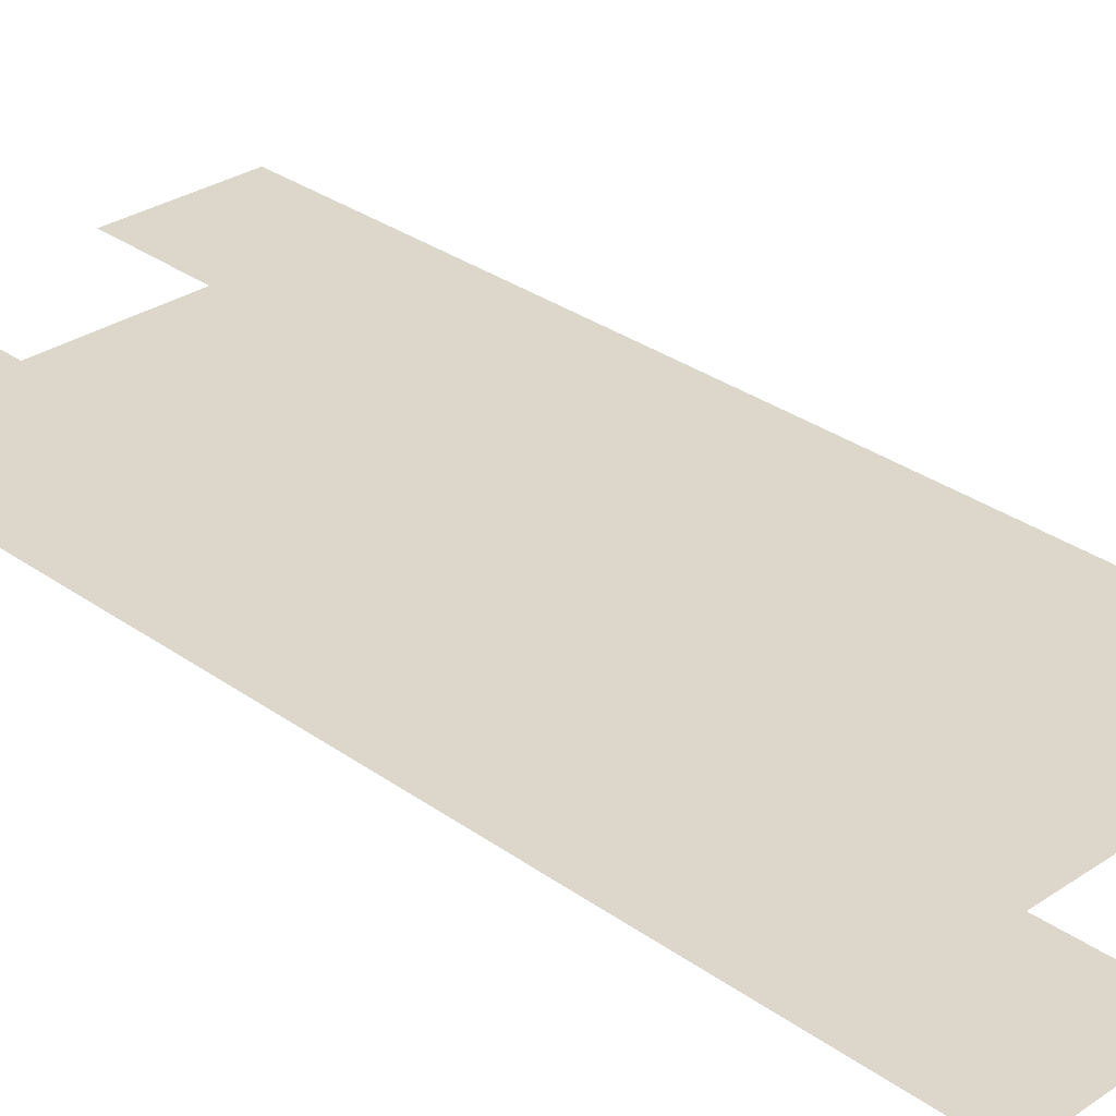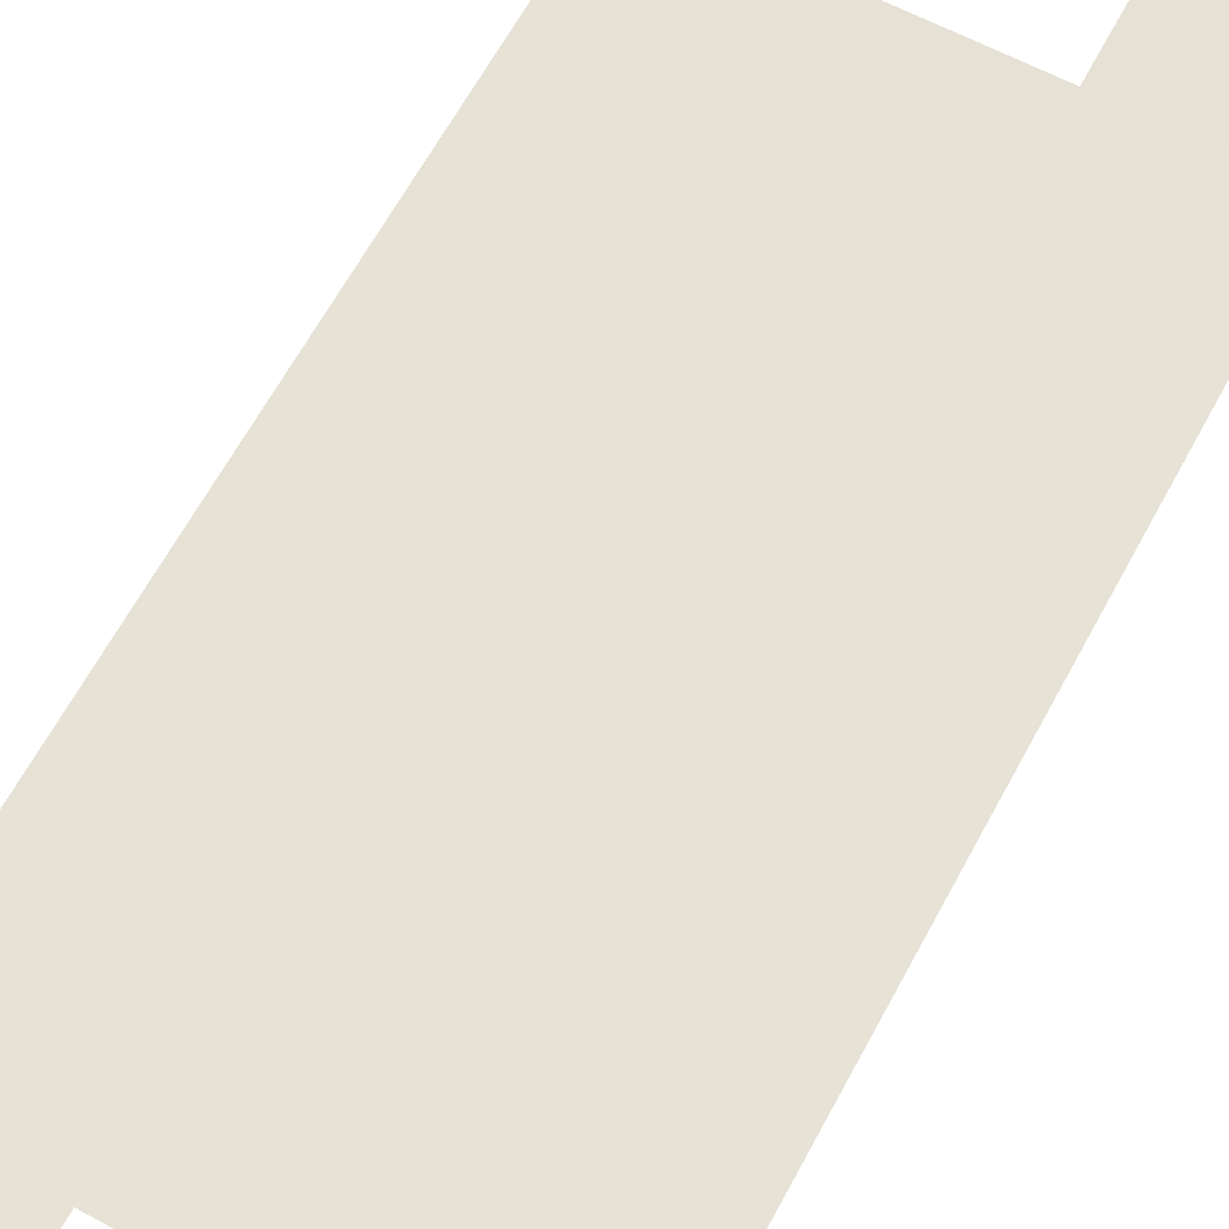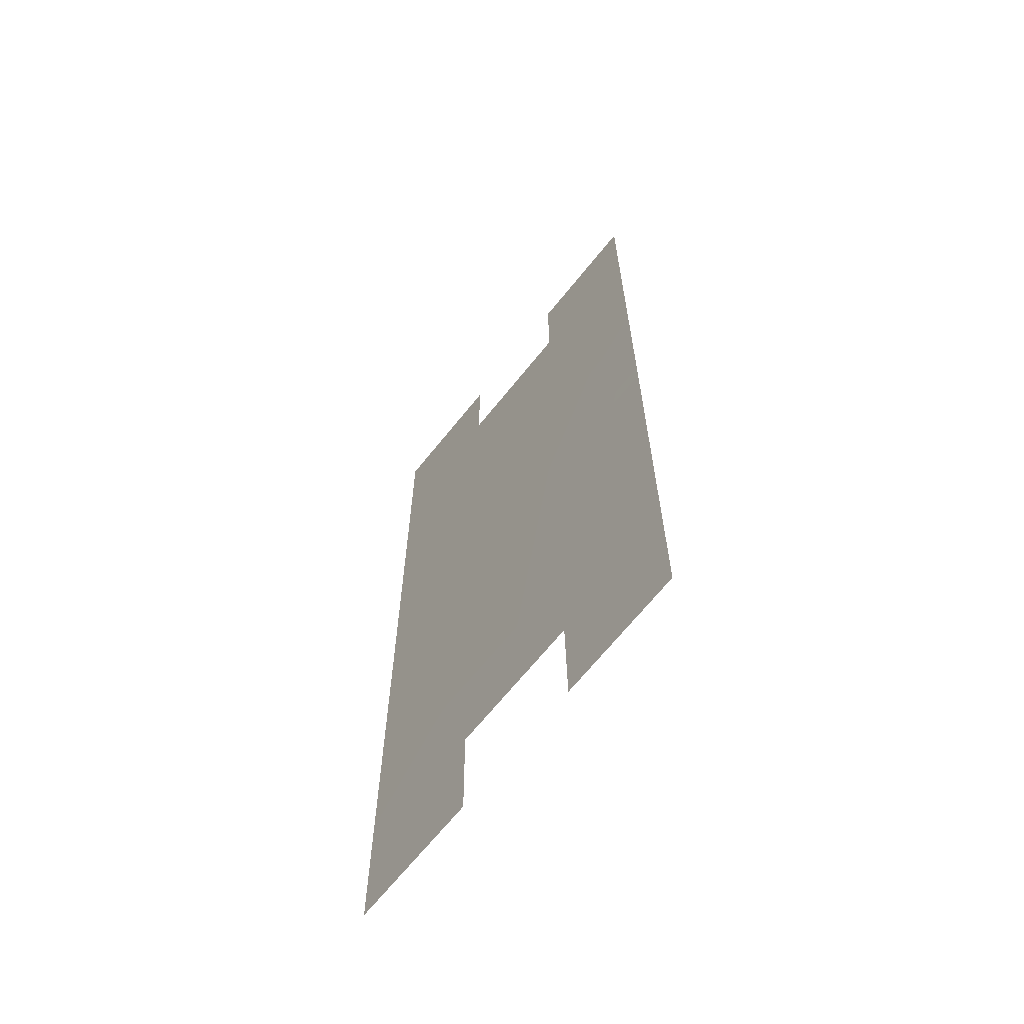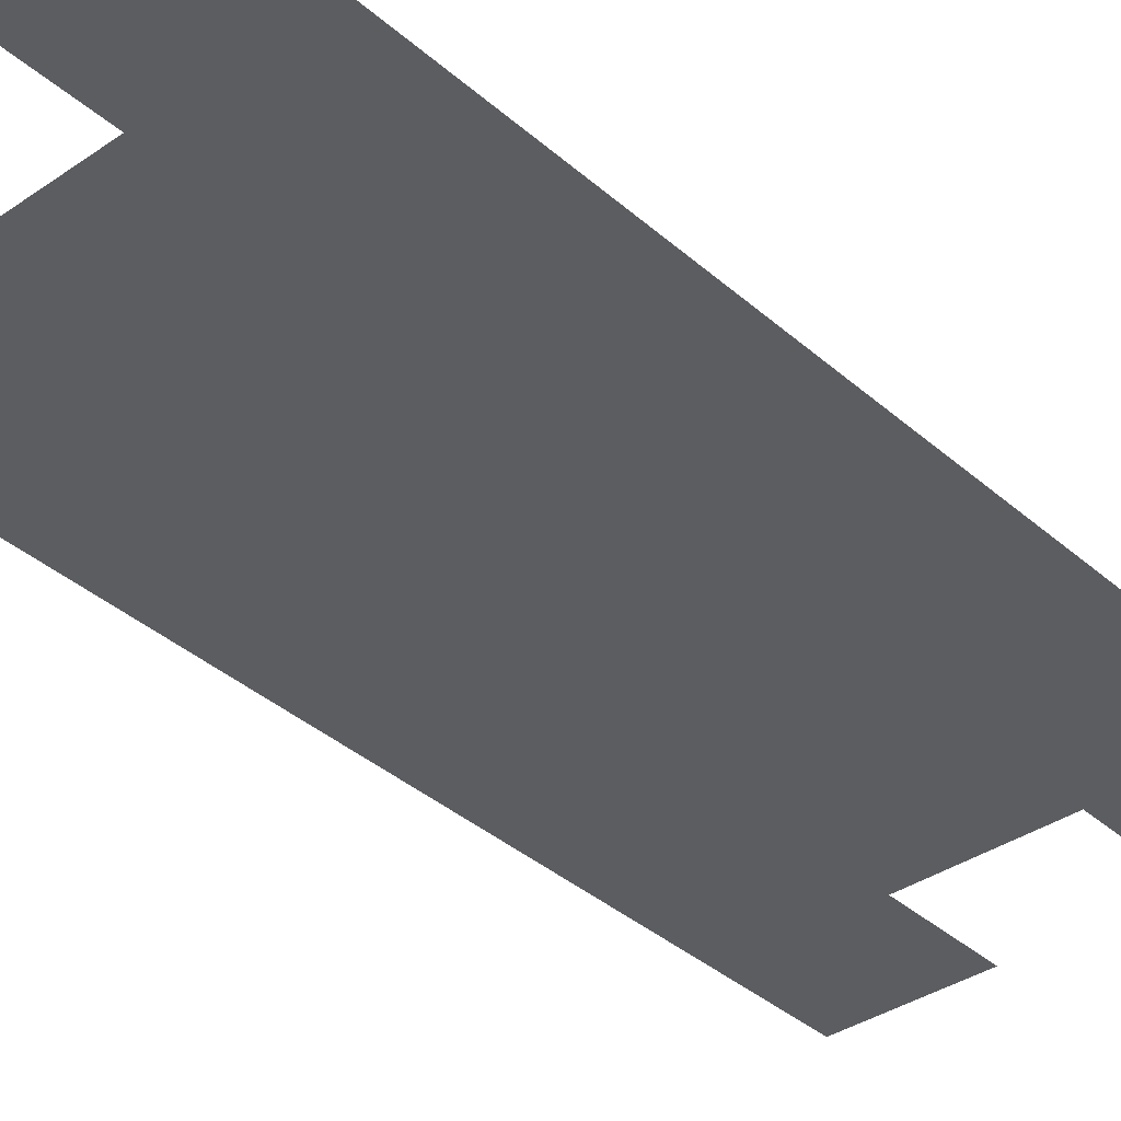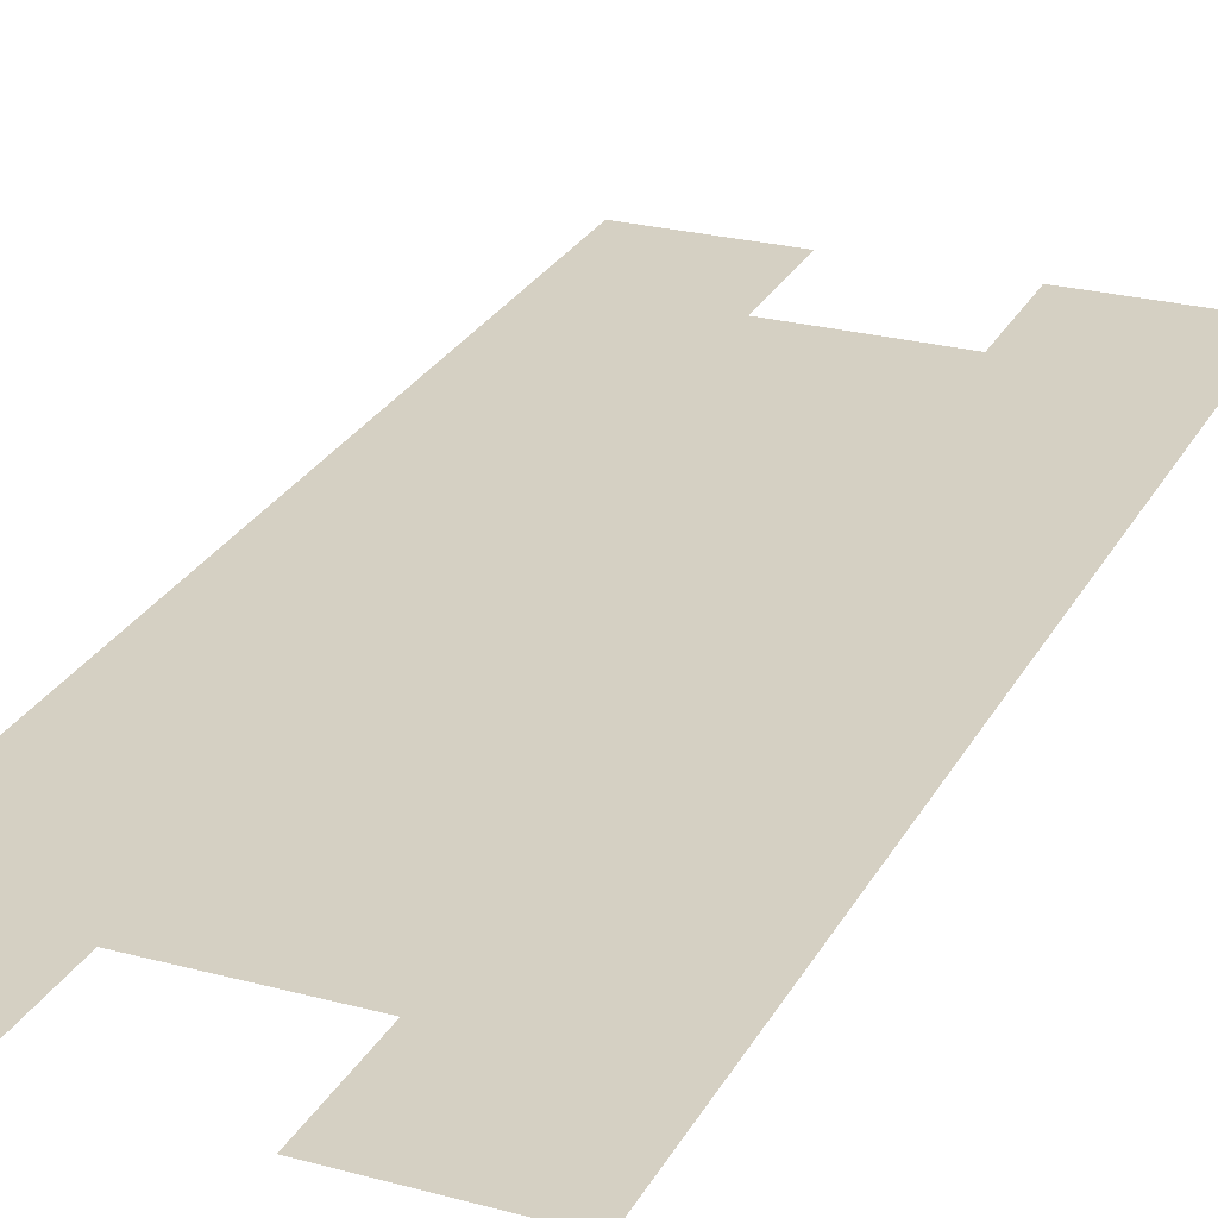
<metadata>
{"format":"obj","ext":"obj","renderer":"f3d","projection":"perspective","resolution":1024,"background":"white","views":[{"elev":30.6,"azim":135.9,"up":"+Z"},{"elev":63.9,"azim":28.3,"up":"+Z"},{"elev":-65.7,"azim":-128.4,"up":"+Y"},{"elev":-37.0,"azim":41.6,"up":"+Z"},{"elev":26.2,"azim":22.8,"up":"+Z"}]}
</metadata>
<code>
g meshRaidALPlatformWaterLong
v 5.194 -23.68 8.765
v 5.253 -15.34 8.743
v 15.88 -23.82 8.765
v 15.86 13.55 8.765
v 12.52 13.55 8.759
v -5.476 -15.27 8.743
v 5.253 42.45 8.743
v 15.88 50.92 8.765
v 5.194 50.79 8.765
v -5.476 42.37 8.743
v -13.09 13.55 8.759
v -15.63 13.55 8.765
v -15.61 -23.47 8.765
v -5.535 -23.6 8.765
v -15.61 50.57 8.765
v -5.535 50.71 8.765
g meshRaidALPlatformWaterLong_0
f 3 2 1
f 2 3 4
f 5 2 4
f 2 5 6
f 5 4 7
f 4 8 7
f 7 8 9
f 7 10 5
f 5 11 6
f 10 11 5
f 6 11 12
f 11 10 12
f 13 6 12
f 6 13 14
f 10 15 12
f 15 10 16

</code>
